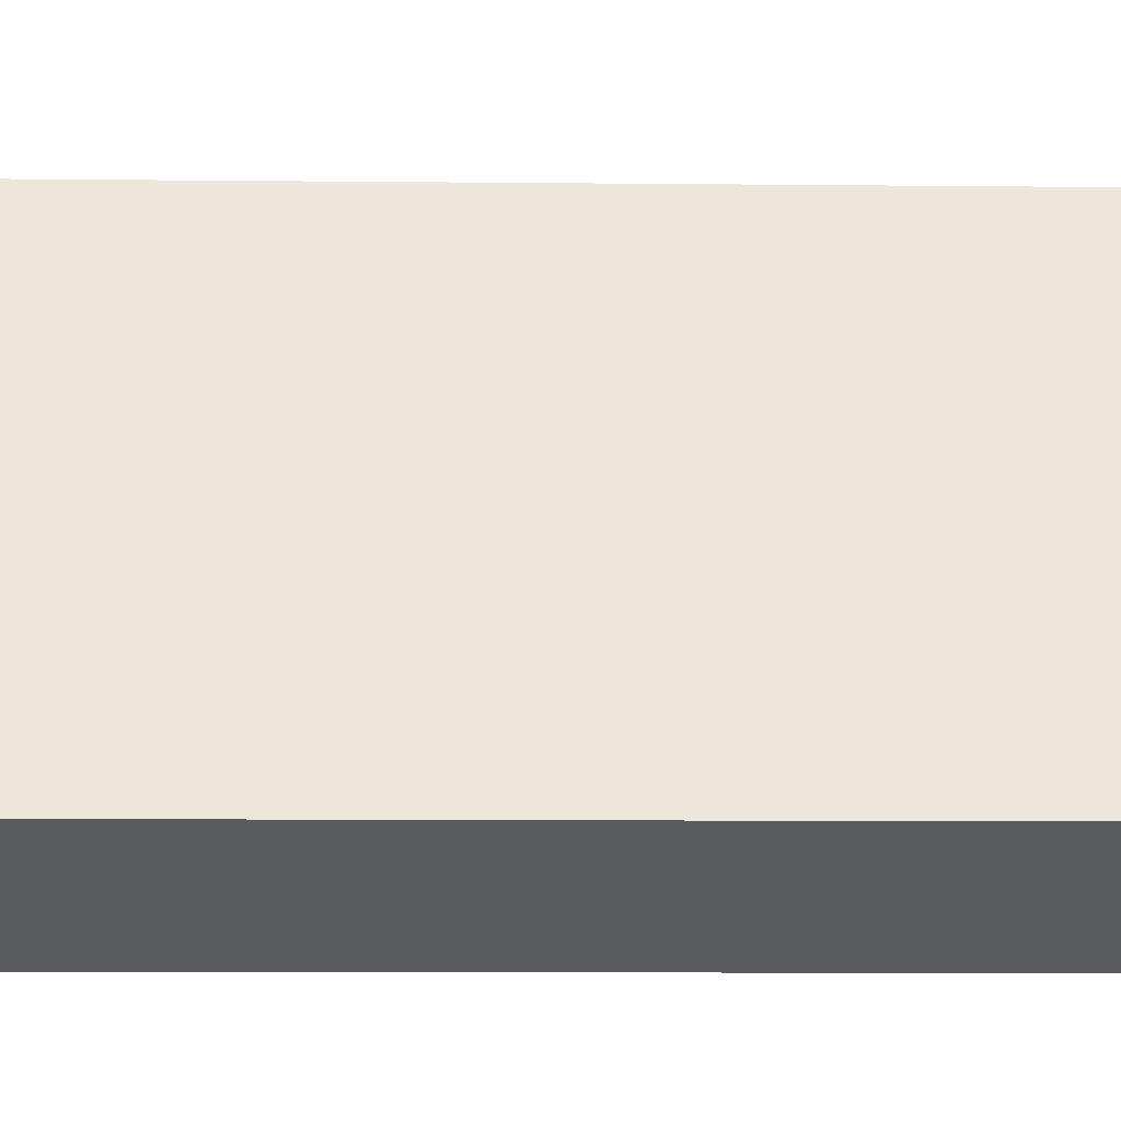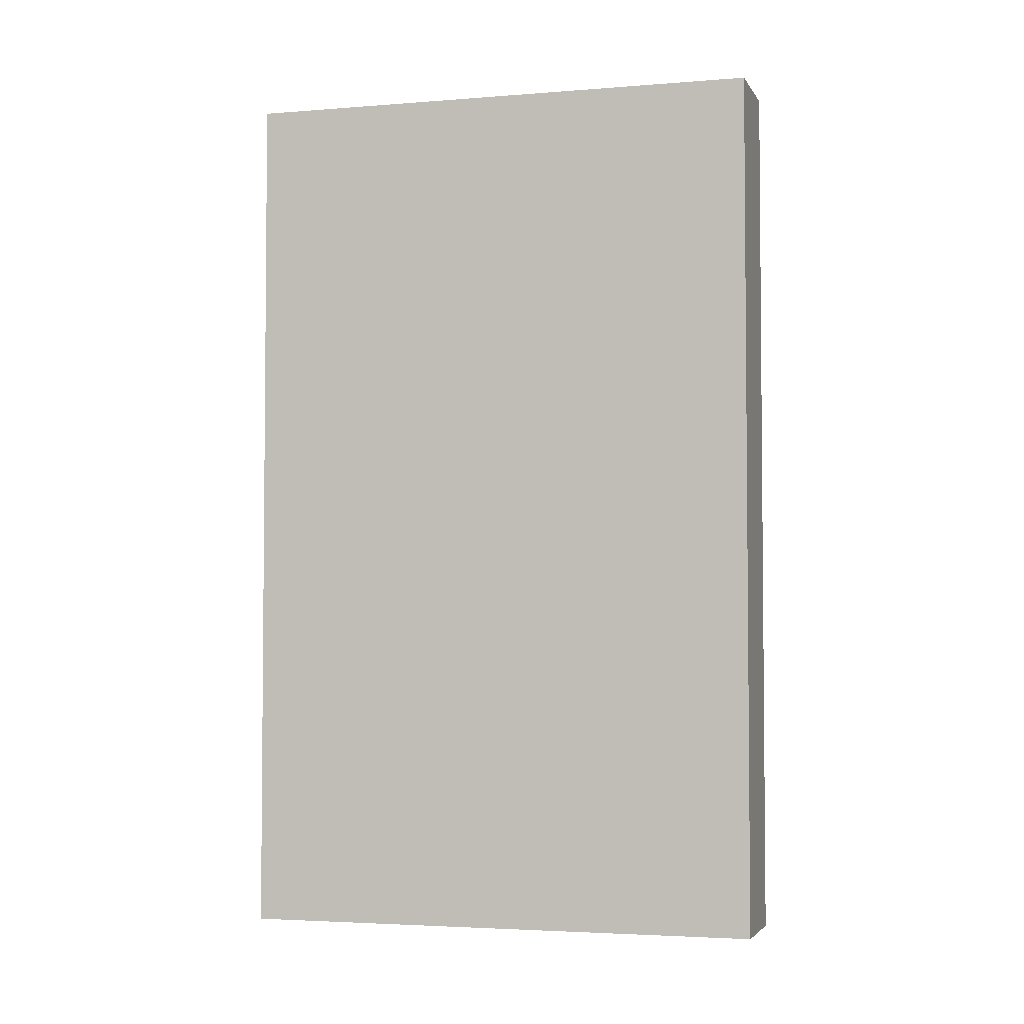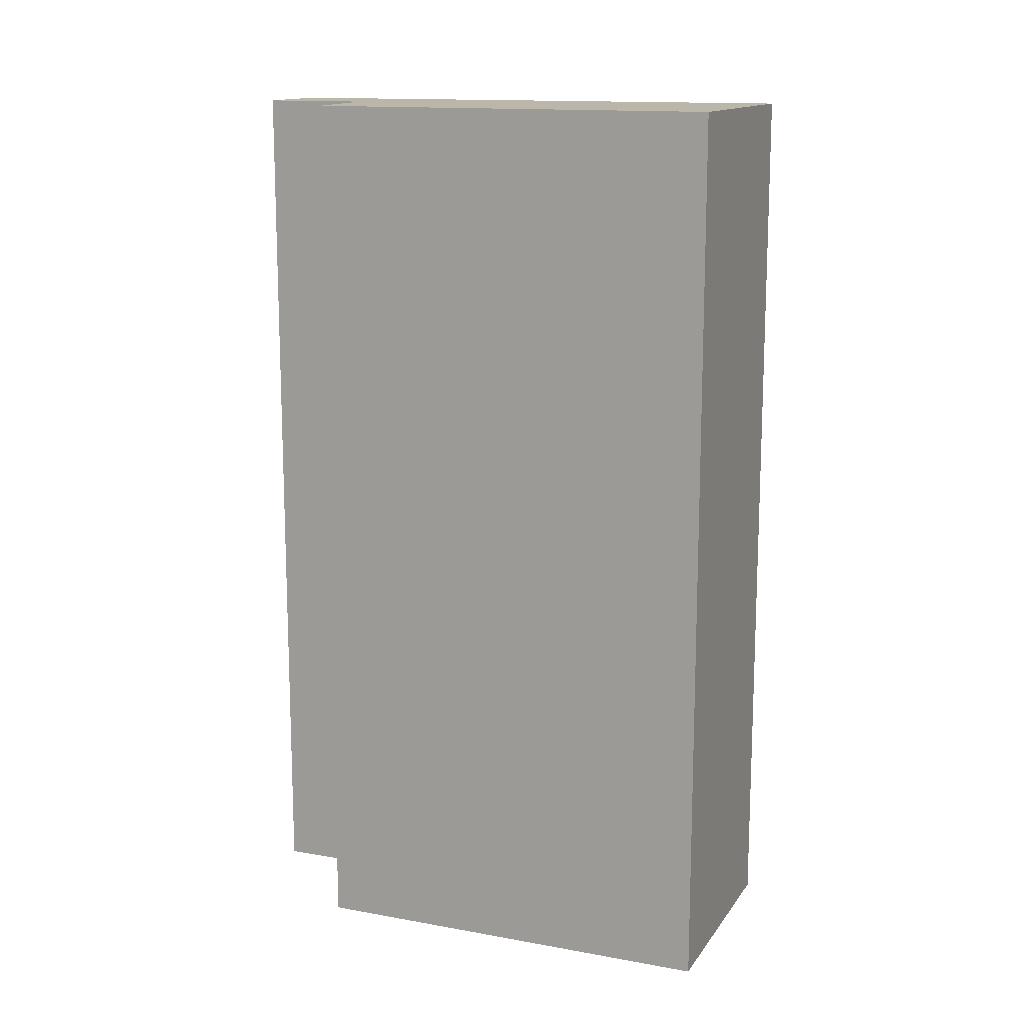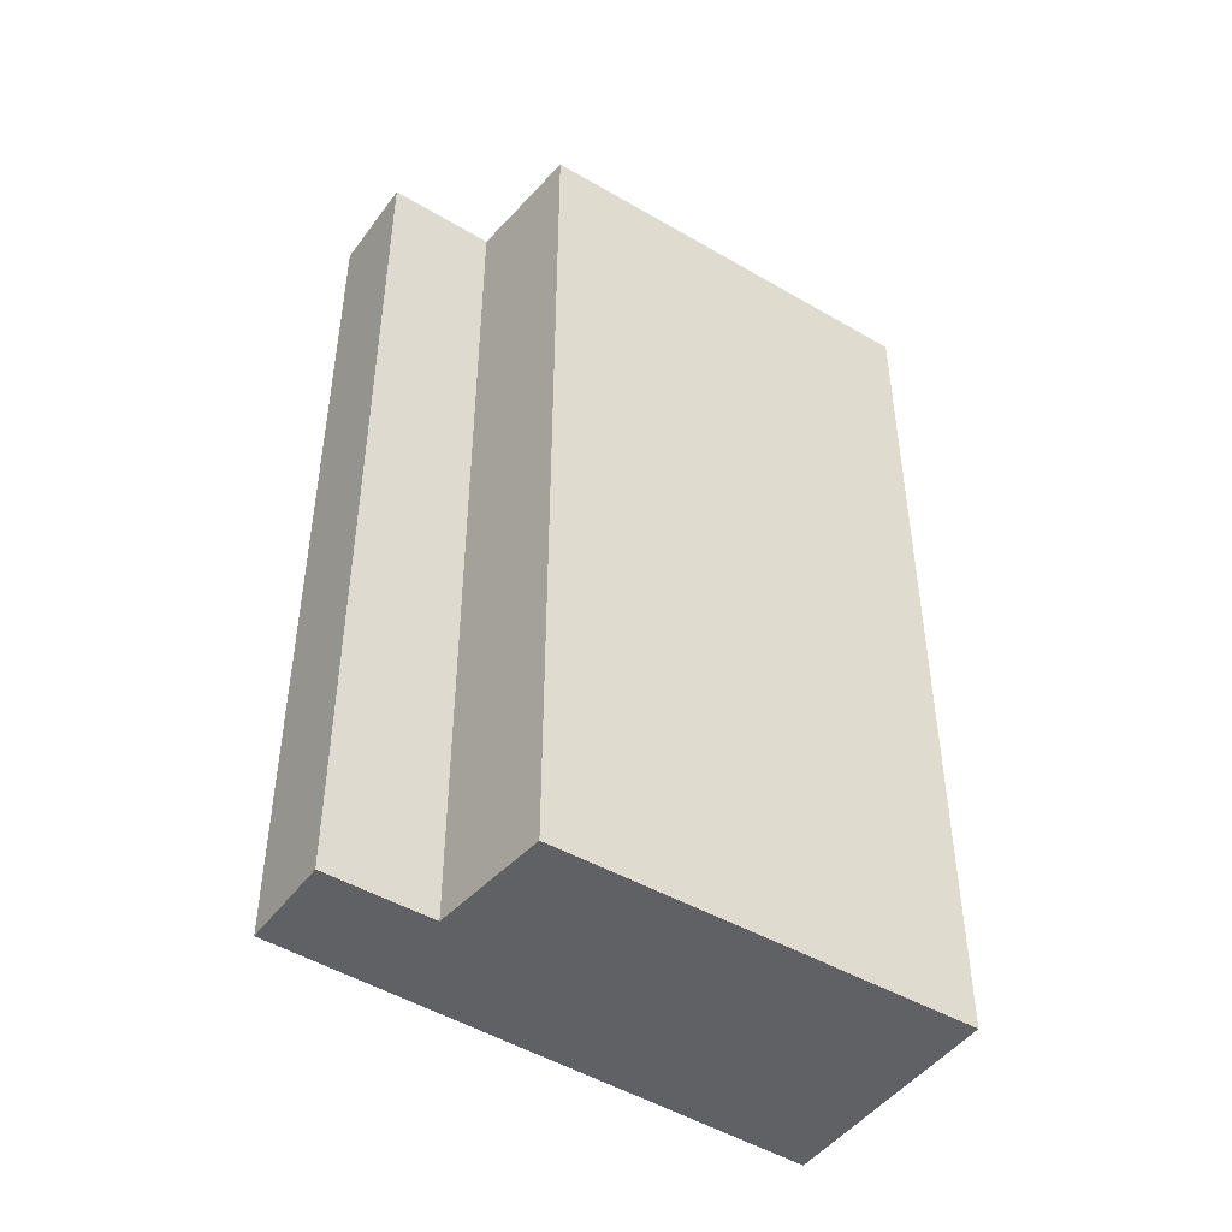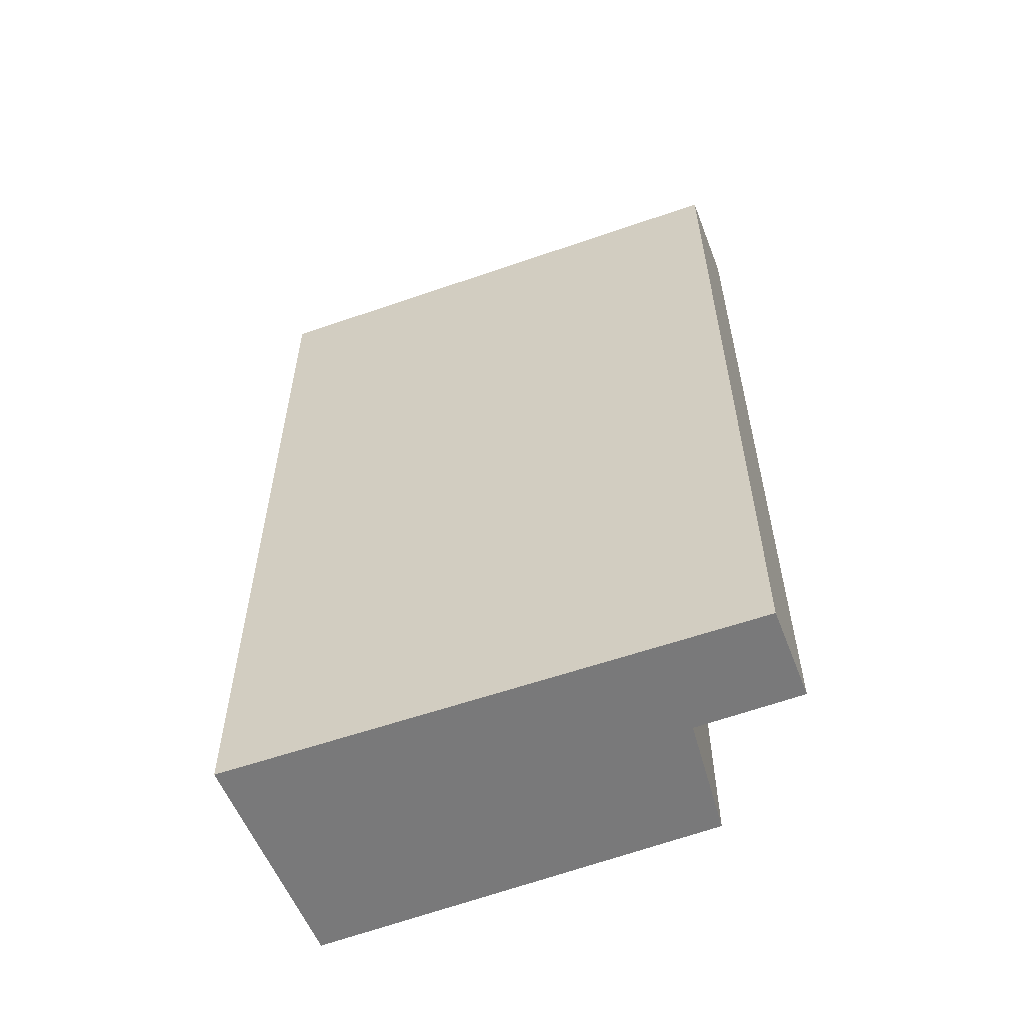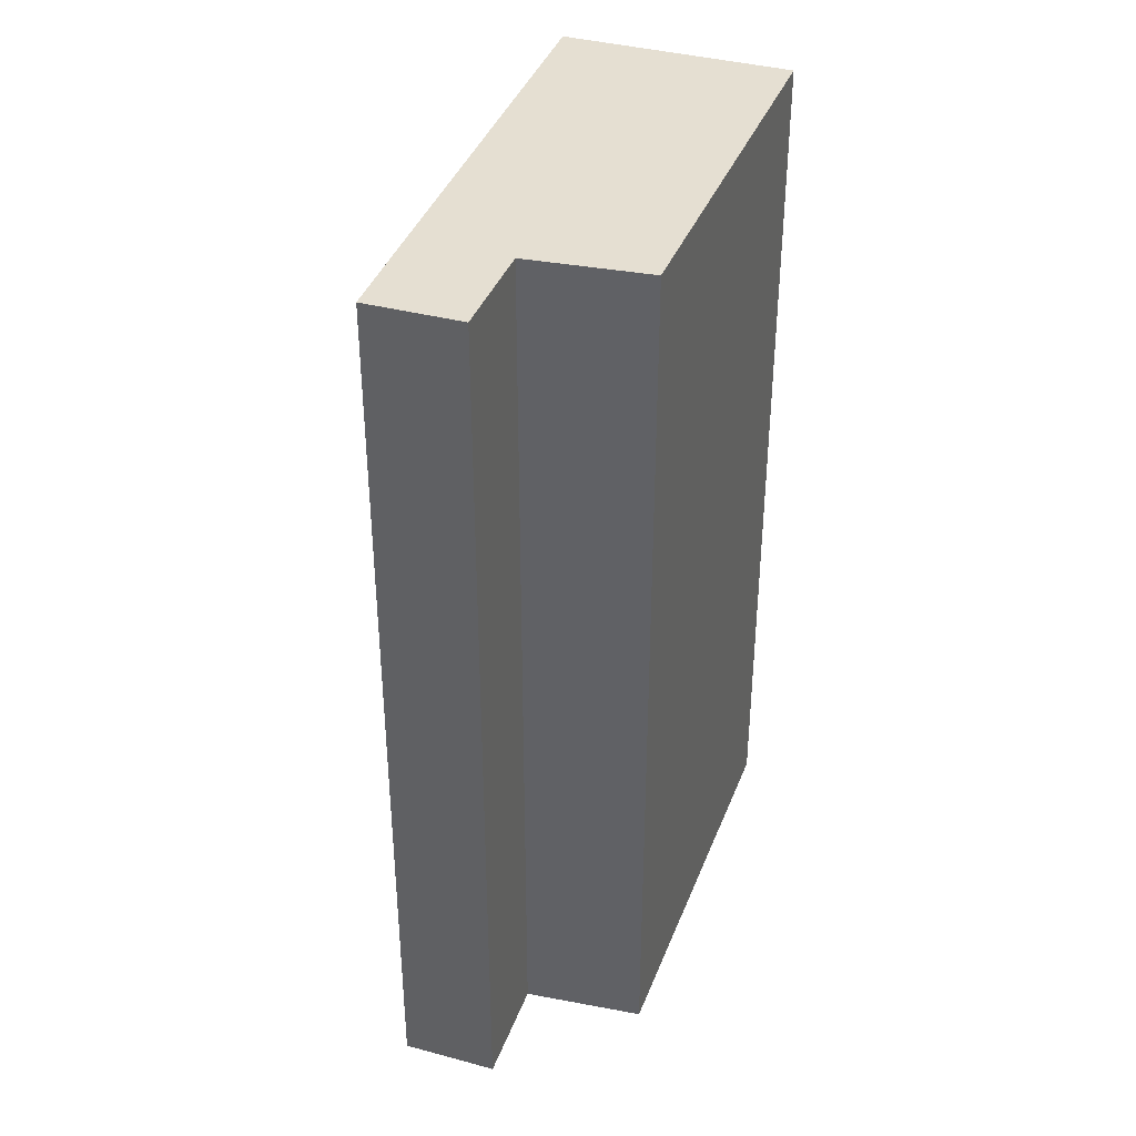
<metadata>
{"format":"obj","ext":"obj","renderer":"f3d","projection":"perspective","resolution":1024,"background":"white","views":[{"elev":-10.7,"azim":-91.4,"up":"+Z"},{"elev":-3.5,"azim":-51.1,"up":"+Y"},{"elev":13.9,"azim":133.5,"up":"+Y"},{"elev":-46.2,"azim":77.8,"up":"+Y"},{"elev":-57.8,"azim":-46.7,"up":"+Y"},{"elev":37.4,"azim":41.1,"up":"+Y"}]}
</metadata>
<code>
v  1.94 7.954 -0.758
v  2.327 7.954 3.183
v  3.288 7.954 2.681
v  1.904 7.954 4.39
v  2.69 7.954 4.07
v  0 7.954 4.87e-16
v  1.904 -2.688e-16 4.39
v  2.69 -2.492e-16 4.07
v  2.327 -1.949e-16 3.183
v  3.288 -1.642e-16 2.681
v  1.94 4.641e-17 -0.758
v  0 0 0
g defaultobject
f 1 2 3
f 2 4 5
f 4 2 6
f 6 2 1
f 7 5 4
f 5 7 8
f 8 2 5
f 2 8 9
f 10 1 3
f 1 10 11
f 9 3 2
f 3 9 10
f 11 6 1
f 6 11 12
f 12 4 6
f 4 12 7
f 10 12 11
f 12 10 9
f 12 9 7
f 7 9 8

</code>
